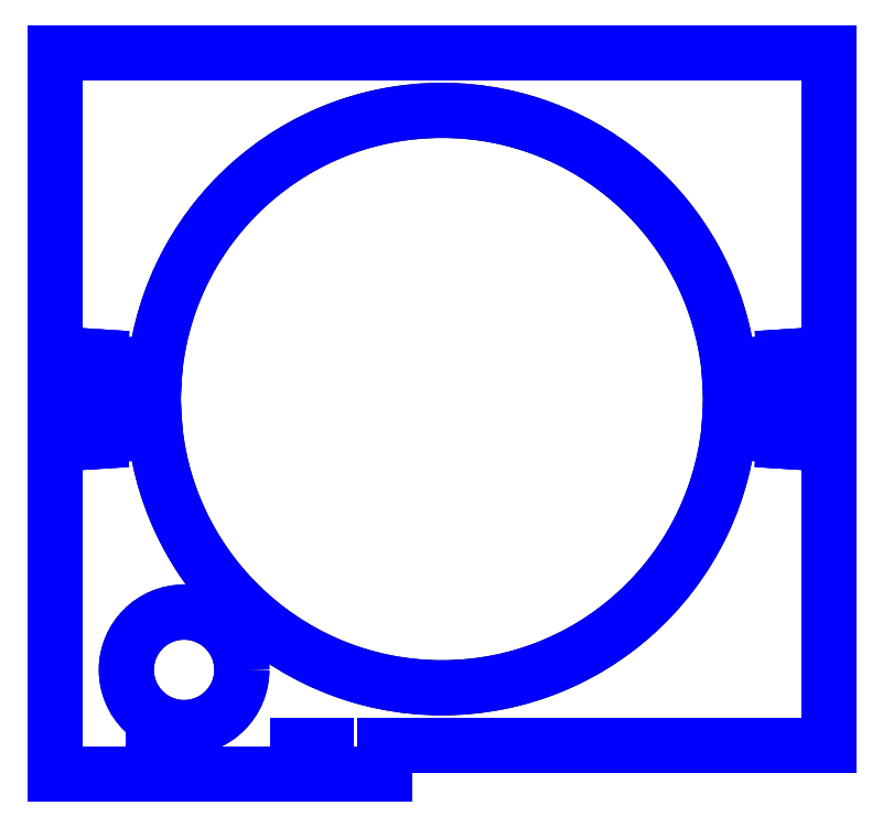
<metadata>
{"format":"dxf","ext":"dxf","renderer":"ezdxf+matplotlib","layout":"modelspace","background":"white","min_lineweight":24,"dpi":150}
</metadata>
<code>
0
SECTION
2
ENTITIES
0
CIRCLE
8
0
10
2.593e-15
20
-2.593e-15
40
50
0
LINE
8
ref
10
1.102e-14
20
60
11
-8.266e-15
21
-75
0
LINE
8
0
10
-50
20
-62.5
11
-50
21
-60
0
LINE
8
0
10
-45
20
-62.5
11
-45
21
-60
0
LINE
8
0
10
-25
20
-62.5
11
-25
21
-60
0
LINE
8
0
10
-20
20
-62.5
11
-20
21
-60
0
LINE
8
0
10
-50
20
-60
11
-45
21
-60
0
LINE
8
0
10
-45
20
-62.5
11
-50
21
-62.5
0
LINE
8
0
10
-25
20
-60
11
-20
21
-60
0
LINE
8
0
10
-20
20
-62.5
11
-25
21
-62.5
0
LINE
8
0
10
-10
20
-65
11
-10
21
-60
0
LINE
8
ref
10
-80
20
-55
11
60
21
-55
0
CIRCLE
8
0
10
-44.67
20
-46.9
40
10
0
LINE
8
ref
10
70
20
-8.573e-15
11
-75.5
21
3.735e-15
0
LINE
8
ref
10
70
20
1
11
-75.5
21
1
0
LINE
8
ref
10
70
20
-1
11
-75.5
21
-1
0
LINE
8
ref
10
70
20
6
11
-75.5
21
6
0
LINE
8
ref
10
70
20
-6
11
-75.5
21
-6
0
LINE
8
ref
10
-50
20
3.924e-15
11
-50
21
20
0
LINE
8
ref
10
-62
20
5.394e-15
11
-62
21
20
0
LINE
8
ref
10
50
20
-8.949e-15
11
50
21
20
0
LINE
8
ref
10
51.5
20
-9.317e-15
11
51.5
21
20
0
LINE
8
ref
10
60.5
20
-1.152e-14
11
60.5
21
20
0
LINE
8
ref
10
62
20
-1.189e-14
11
62
21
20
0
LINE
8
ref
10
-51.5
20
-10
11
-51.5
21
20
0
LINE
8
ref
10
-60.5
20
-10
11
-60.5
21
20
0
LINE
8
ref2
10
-0.2156
20
-2.492
11
-71.58
21
2.084
0
LINE
8
ref2
10
0.1043
20
2.498
11
-71.26
21
7.073
0
LINE
8
ref2
10
-51.3
20
5.794
11
-51.62
21
0.8041
0
LINE
8
ref2
10
-60.28
20
6.37
11
-60.6
21
1.38
0
LINE
8
ref2
10
0.1043
20
2.498
11
-0.2156
21
-2.492
0
LINE
8
ref2
10
-60.28
20
6.37
11
-51.62
21
0.8041
0
LINE
8
ref2
10
-51.3
20
5.794
11
-60.6
21
1.38
0
LINE
8
ref2
10
-0.2155
20
2.491
11
-71.58
21
-2.081
0
LINE
8
ref2
10
0.1043
20
-2.498
11
-71.26
21
-7.071
0
LINE
8
ref2
10
-51.66
20
-0.805
11
-51.34
21
-5.795
0
LINE
8
ref2
10
-60.64
20
-1.381
11
-60.32
21
-6.37
0
LINE
8
ref2
10
-0.2155
20
2.491
11
0.1043
21
-2.498
0
LINE
8
ref2
10
-60.64
20
-1.381
11
-51.34
21
-5.795
0
LINE
8
ref2
10
-51.66
20
-0.805
11
-60.32
21
-6.37
0
LINE
8
1
10
-50
20
-62.5
11
-50
21
-60
0
LINE
8
1
10
-45
20
-62.5
11
-45
21
-60
0
LINE
8
1
10
-25
20
-62.5
11
-25
21
-60
0
LINE
8
1
10
-20
20
-62.5
11
-20
21
-60
0
LINE
8
1
10
-50
20
-60
11
-45
21
-60
0
LINE
8
1
10
-45
20
-62.5
11
-50
21
-62.5
0
LINE
8
1
10
-25
20
-60
11
-20
21
-60
0
LINE
8
1
10
-20
20
-62.5
11
-25
21
-62.5
0
LINE
8
1
10
-10
20
-65
11
-10
21
-60
0
CIRCLE
8
1
10
-44.67
20
-46.9
40
10
0
LINE
8
1
10
-49.99
20
-1.199
11
-51.63
21
-1.304
0
LINE
8
1
10
-49.73
20
-5.191
11
-51.37
21
-5.296
0
LINE
8
1
10
-49.73
20
5.192
11
-51.33
21
5.295
0
LINE
8
1
10
-49.99
20
1.2
11
-51.59
21
1.303
0
LINE
8
1
10
-51.3
20
5.794
11
-51.33
21
5.295
0
LINE
8
1
10
-51.59
20
1.303
11
-51.62
21
0.8041
0
LINE
8
1
10
-51.66
20
-0.805
11
-51.63
21
-1.304
0
LINE
8
1
10
-51.37
20
-5.296
11
-51.34
21
-5.795
0
ARC
8
1
10
2.593e-15
20
-2.593e-15
40
50
50
178.6
51
181.4
0
LINE
8
1
10
-59.26
20
-7.304
11
-59.32
21
-6.306
0
LINE
8
1
10
-59.28
20
6.306
11
-59.22
21
7.304
0
LINE
8
1
10
-59.67
20
0.318
11
-59.6
21
1.316
0
LINE
8
1
10
-59.64
20
-1.317
11
-59.71
21
-0.3186
0
LINE
8
1
10
-60.7
20
-0.3826
11
-59.71
21
-0.3186
0
LINE
8
1
10
-59.26
20
-7.304
11
-60.26
21
-7.368
0
LINE
8
1
10
-59.67
20
0.318
11
-60.67
21
0.382
0
LINE
8
1
10
-60.22
20
7.368
11
-59.22
21
7.304
0
LINE
8
1
10
-60.28
20
6.37
11
-60.22
21
7.368
0
LINE
8
1
10
-60.26
20
-7.368
11
-60.32
21
-6.37
0
LINE
8
1
10
-59.28
20
6.306
11
-51.3
21
5.794
0
LINE
8
1
10
-51.62
20
0.8041
11
-59.6
21
1.316
0
LINE
8
1
10
-59.64
20
-1.317
11
-51.66
21
-0.805
0
LINE
8
1
10
-51.34
20
-5.795
11
-59.32
21
-6.306
0
LINE
8
1
10
-62
20
6.48
11
-60.28
21
6.37
0
LINE
8
1
10
-60.67
20
0.382
11
-60.6
21
1.38
0
LINE
8
1
10
-60.6
20
1.38
11
-62
21
1.47
0
LINE
8
1
10
-60.64
20
-1.381
11
-60.7
21
-0.3826
0
LINE
8
1
10
-62
20
-1.468
11
-60.64
21
-1.381
0
LINE
8
1
10
-60.32
20
-6.37
11
-62
21
-6.478
0
LINE
8
1
10
49.99
20
1.199
11
51.63
21
1.304
0
LINE
8
1
10
49.73
20
5.191
11
51.37
21
5.296
0
LINE
8
1
10
49.73
20
-5.192
11
51.33
21
-5.295
0
LINE
8
1
10
49.99
20
-1.2
11
51.59
21
-1.303
0
LINE
8
1
10
51.3
20
-5.794
11
51.33
21
-5.295
0
LINE
8
1
10
51.59
20
-1.303
11
51.62
21
-0.8041
0
LINE
8
1
10
51.66
20
0.805
11
51.63
21
1.304
0
LINE
8
1
10
51.37
20
5.296
11
51.34
21
5.795
0
ARC
8
1
10
-2.593e-15
20
2.593e-15
40
50
50
358.6
51
1.374
0
LINE
8
1
10
59.26
20
7.304
11
59.32
21
6.306
0
LINE
8
1
10
59.28
20
-6.306
11
59.22
21
-7.304
0
LINE
8
1
10
59.67
20
-0.318
11
59.6
21
-1.316
0
LINE
8
1
10
59.64
20
1.317
11
59.71
21
0.3186
0
LINE
8
1
10
60.7
20
0.3826
11
59.71
21
0.3186
0
LINE
8
1
10
59.26
20
7.304
11
60.26
21
7.368
0
LINE
8
1
10
59.67
20
-0.318
11
60.67
21
-0.382
0
LINE
8
1
10
60.22
20
-7.368
11
59.22
21
-7.304
0
LINE
8
1
10
60.28
20
-6.37
11
60.22
21
-7.368
0
LINE
8
1
10
60.26
20
7.368
11
60.32
21
6.37
0
LINE
8
1
10
59.28
20
-6.306
11
51.3
21
-5.794
0
LINE
8
1
10
51.62
20
-0.8041
11
59.6
21
-1.316
0
LINE
8
1
10
59.64
20
1.317
11
51.66
21
0.805
0
LINE
8
1
10
51.34
20
5.795
11
59.32
21
6.306
0
LINE
8
1
10
62
20
-6.48
11
60.28
21
-6.37
0
LINE
8
1
10
60.67
20
-0.382
11
60.6
21
-1.38
0
LINE
8
1
10
60.6
20
-1.38
11
62
21
-1.47
0
LINE
8
1
10
60.64
20
1.381
11
60.7
21
0.3826
0
LINE
8
1
10
62
20
1.468
11
60.64
21
1.381
0
LINE
8
1
10
60.32
20
6.37
11
62
21
6.478
0
ARC
8
1
10
2.593e-15
20
-2.593e-15
40
50
50
5.959
51
174
0
ARC
8
1
10
2.593e-15
20
-2.593e-15
40
50
50
358.6
51
1.374
0
ARC
8
1
10
2.593e-15
20
-2.593e-15
40
50
50
186
51
354
0
LINE
8
1
10
-67
20
-65
11
-67
21
60
0
LINE
8
0
10
-67
20
-65
11
-67
21
60
0
LINE
8
0
10
-67
20
60
11
67
21
60
0
LINE
8
0
10
67
20
-60
11
67
21
60
0
LINE
8
0
10
-10
20
-60
11
67
21
-60
0
LINE
8
0
10
-67
20
-65
11
-10
21
-65
0
LINE
8
1
10
-67
20
-65
11
-67
21
60
0
LINE
8
1
10
-67
20
60
11
67
21
60
0
LINE
8
1
10
-10
20
-60
11
67
21
-60
0
LINE
8
1
10
67
20
-60
11
67
21
60
0
LINE
8
1
10
-67
20
-65
11
-10
21
-65
0
LINE
8
1
10
-62
20
6.48
11
-62
21
1.47
0
LINE
8
1
10
-62
20
-1.468
11
-62
21
-6.478
0
LINE
8
1
10
62
20
6.478
11
62
21
1.468
0
LINE
8
1
10
62
20
-1.47
11
62
21
-6.48
0
CIRCLE
8
91
10
0
20
0
40
3
0
CIRCLE
8
91
10
0
20
0
40
5
0
ENDSEC
0
EOF

</code>
